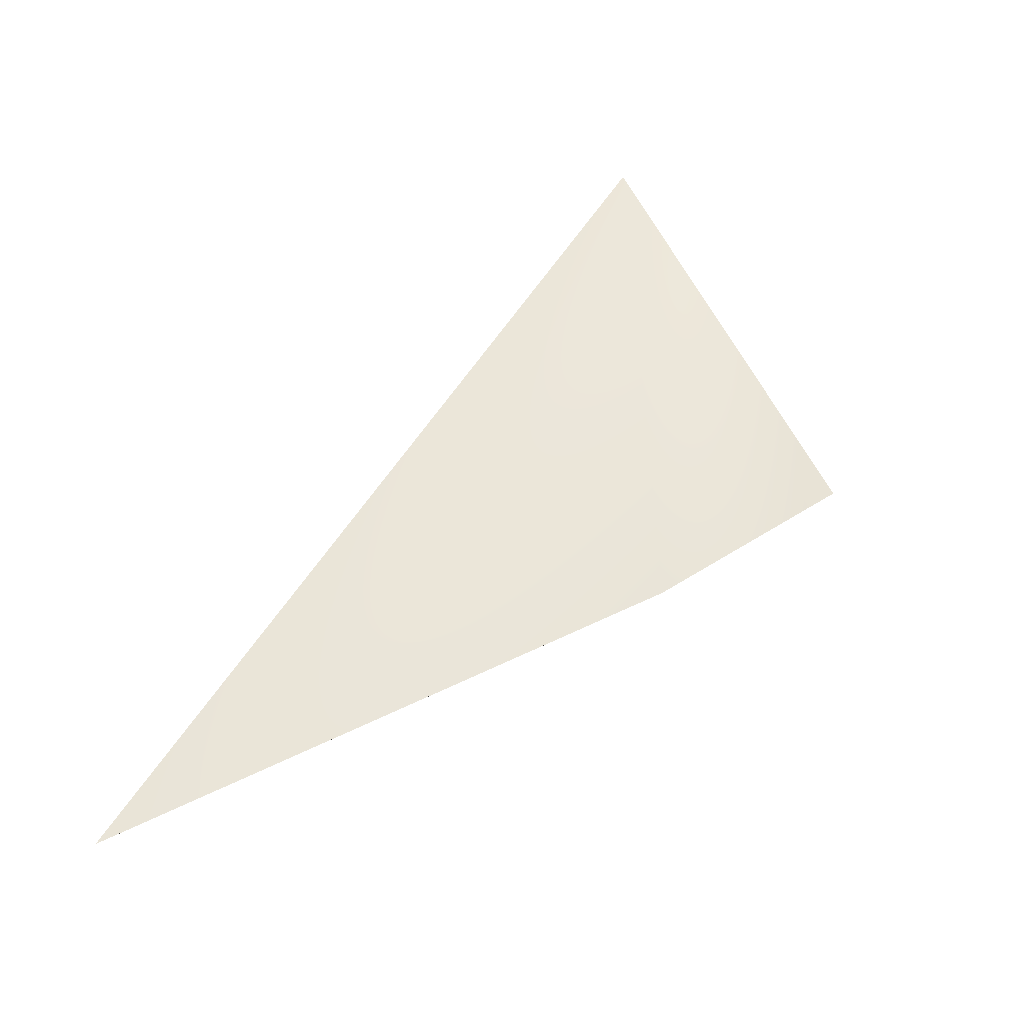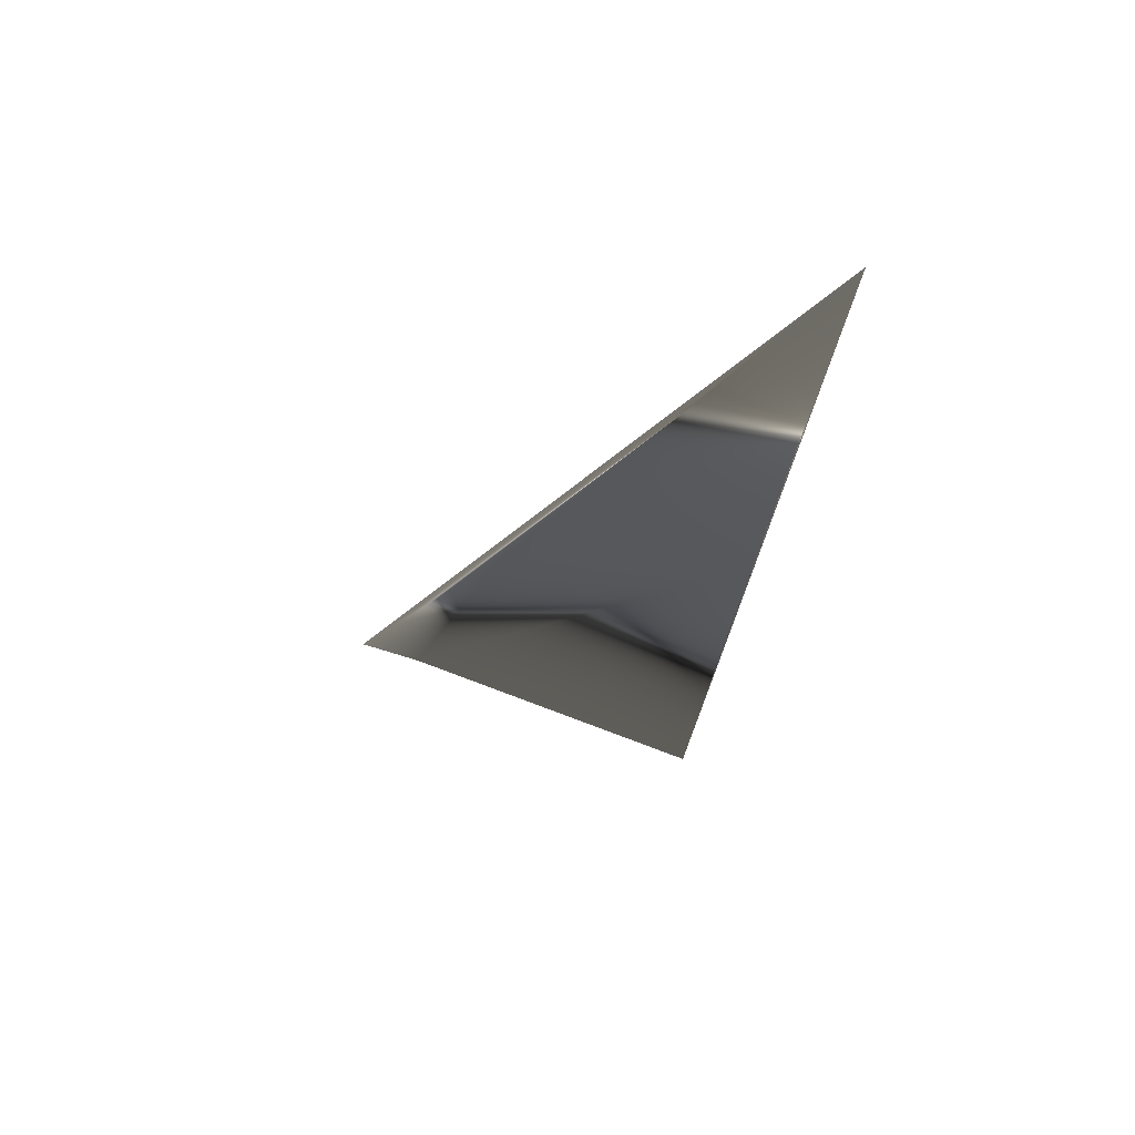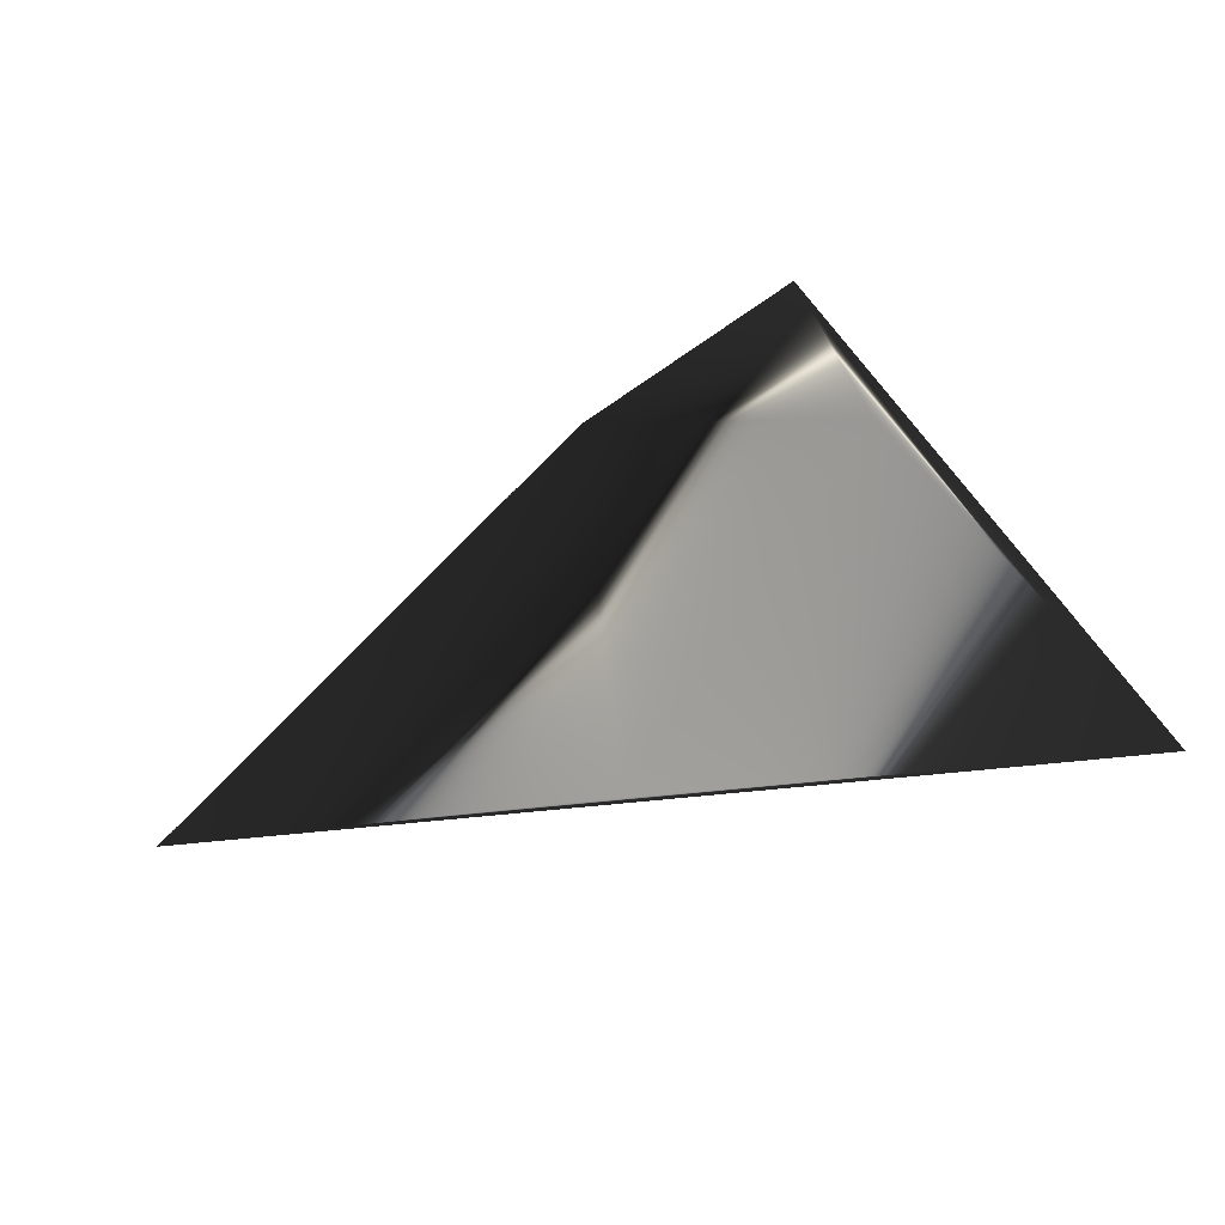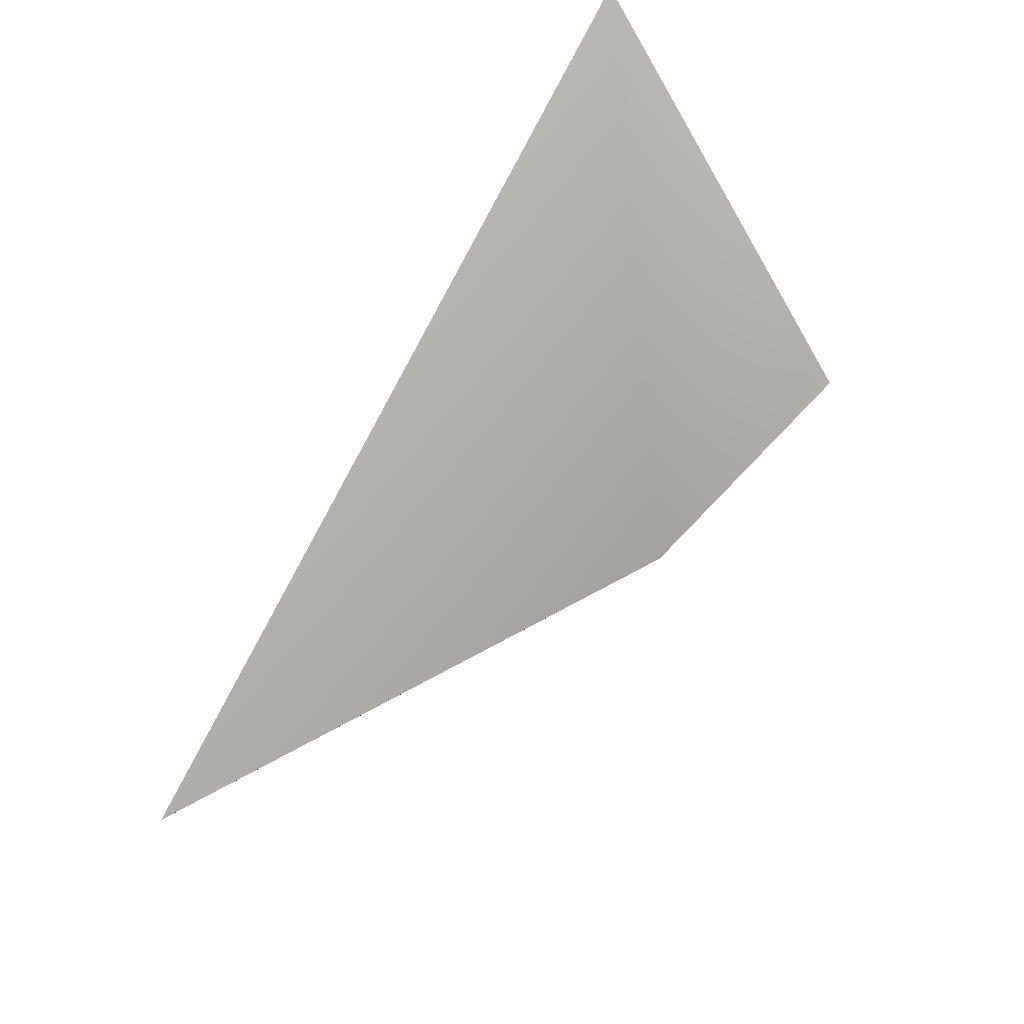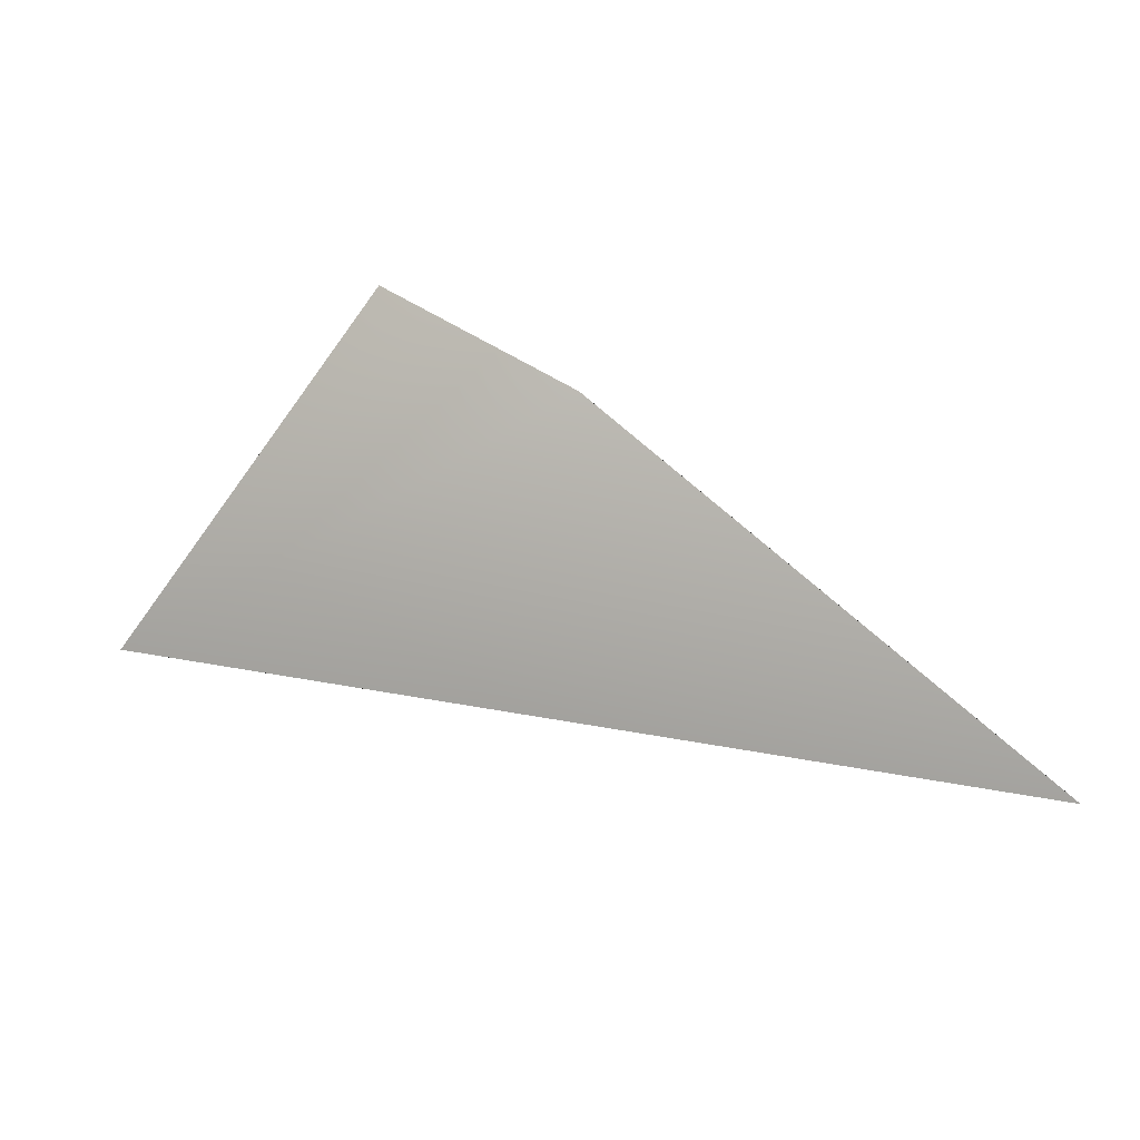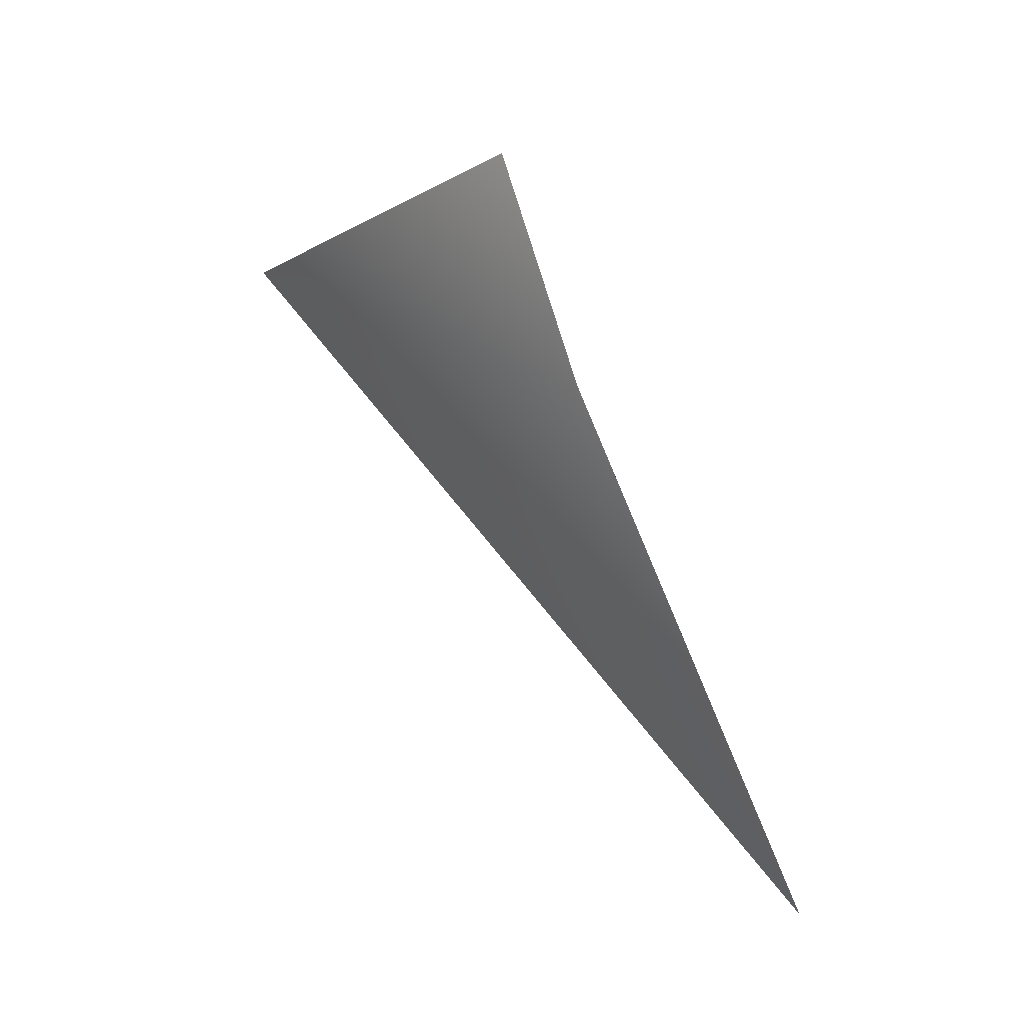
<metadata>
{"format":"obj","ext":"obj","renderer":"f3d","projection":"perspective","resolution":1024,"background":"white","views":[{"elev":20.6,"azim":-50.5,"up":"+Y"},{"elev":5.0,"azim":85.5,"up":"+Y"},{"elev":-17.0,"azim":59.0,"up":"+Z"},{"elev":67.2,"azim":-54.8,"up":"+Y"},{"elev":29.6,"azim":-131.5,"up":"+Z"},{"elev":67.4,"azim":-97.0,"up":"+Z"}]}
</metadata>
<code>
v 0.67 -0.8749 1.015
v 0.6959 -0.8639 1.009
v 0.705 -0.8425 0.9836
v 0.621 -0.8925 0.9855
v 0.6641 -0.8675 0.985
v 0.695 -0.8704 1.02
f 6 3 1
f 3 4 1
f 3 5 4
f 6 2 3
f 1 5 2
f 2 6 1
f 3 2 5
f 5 1 4

</code>
